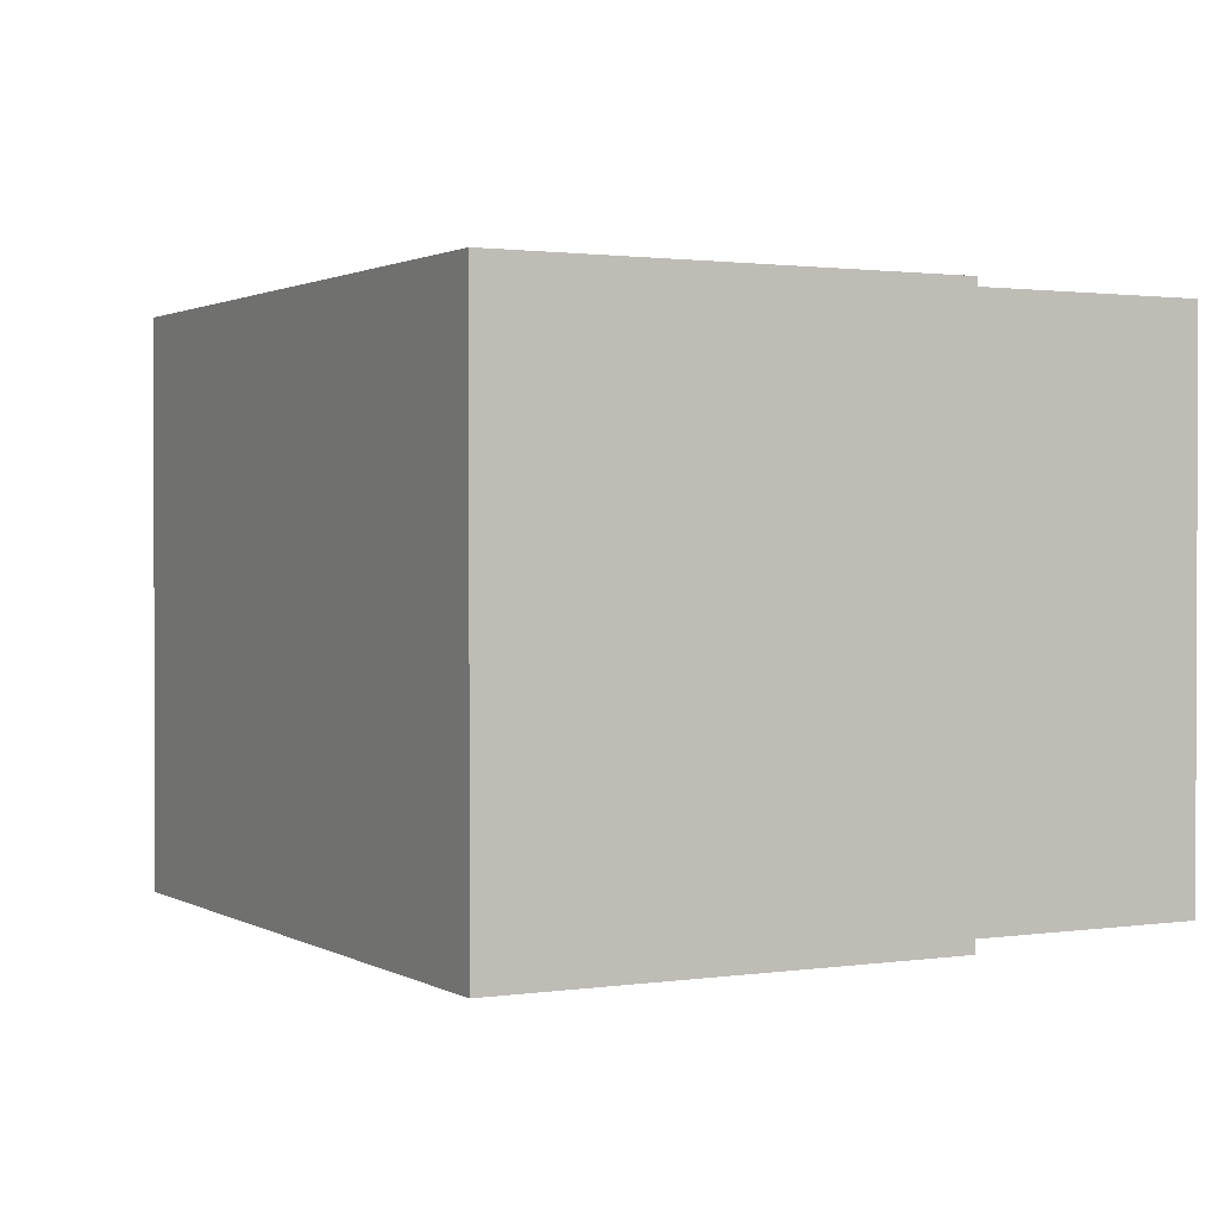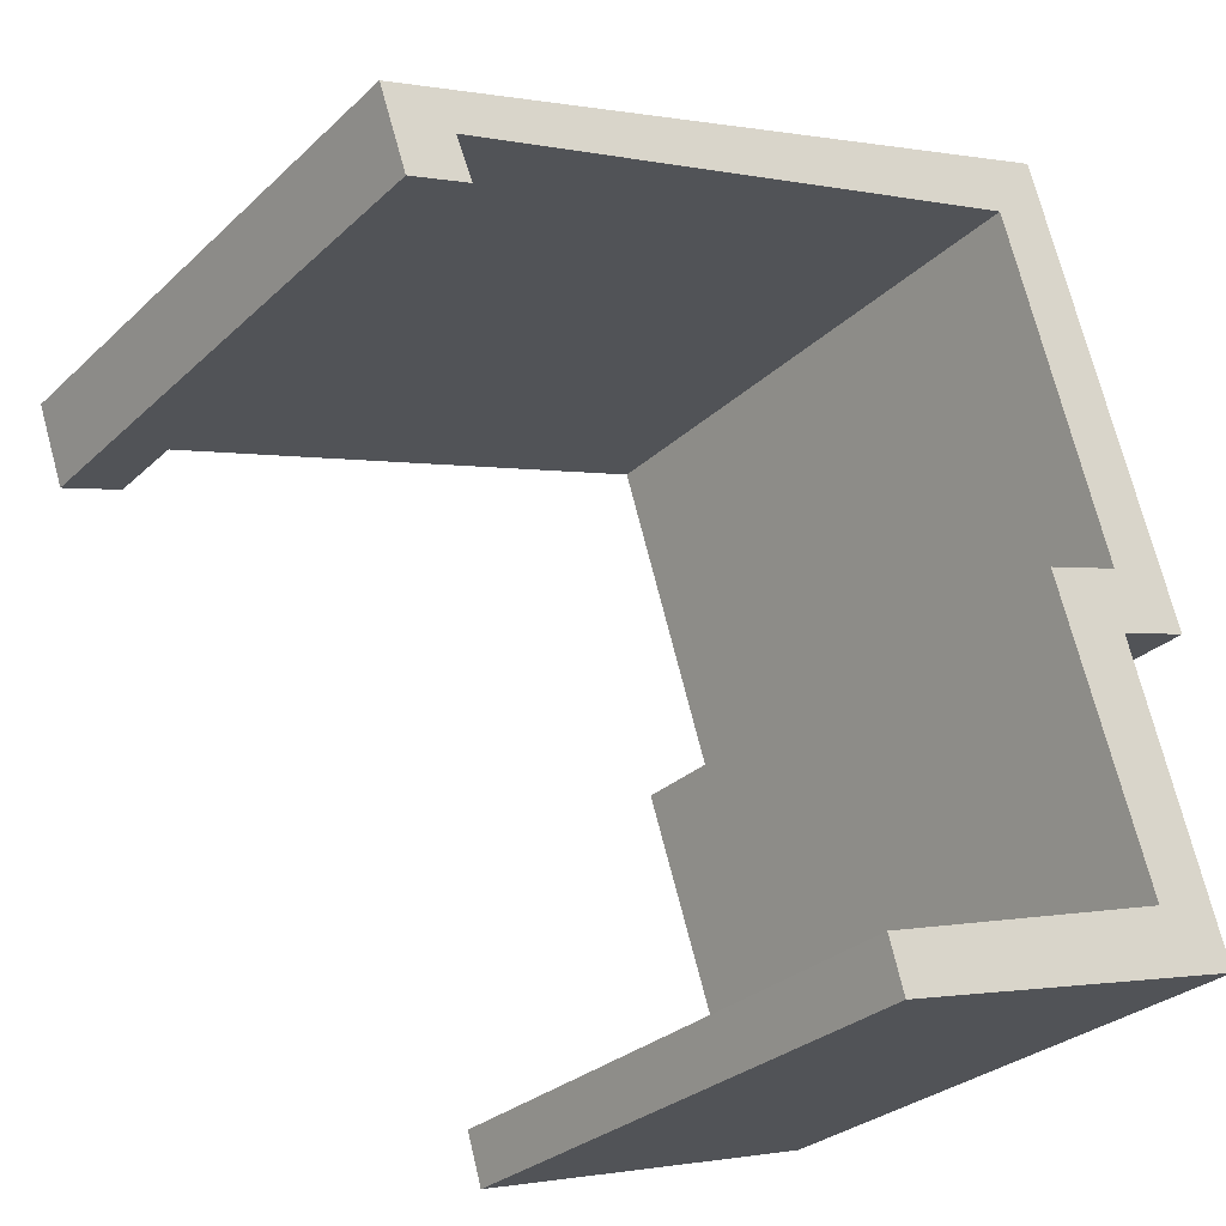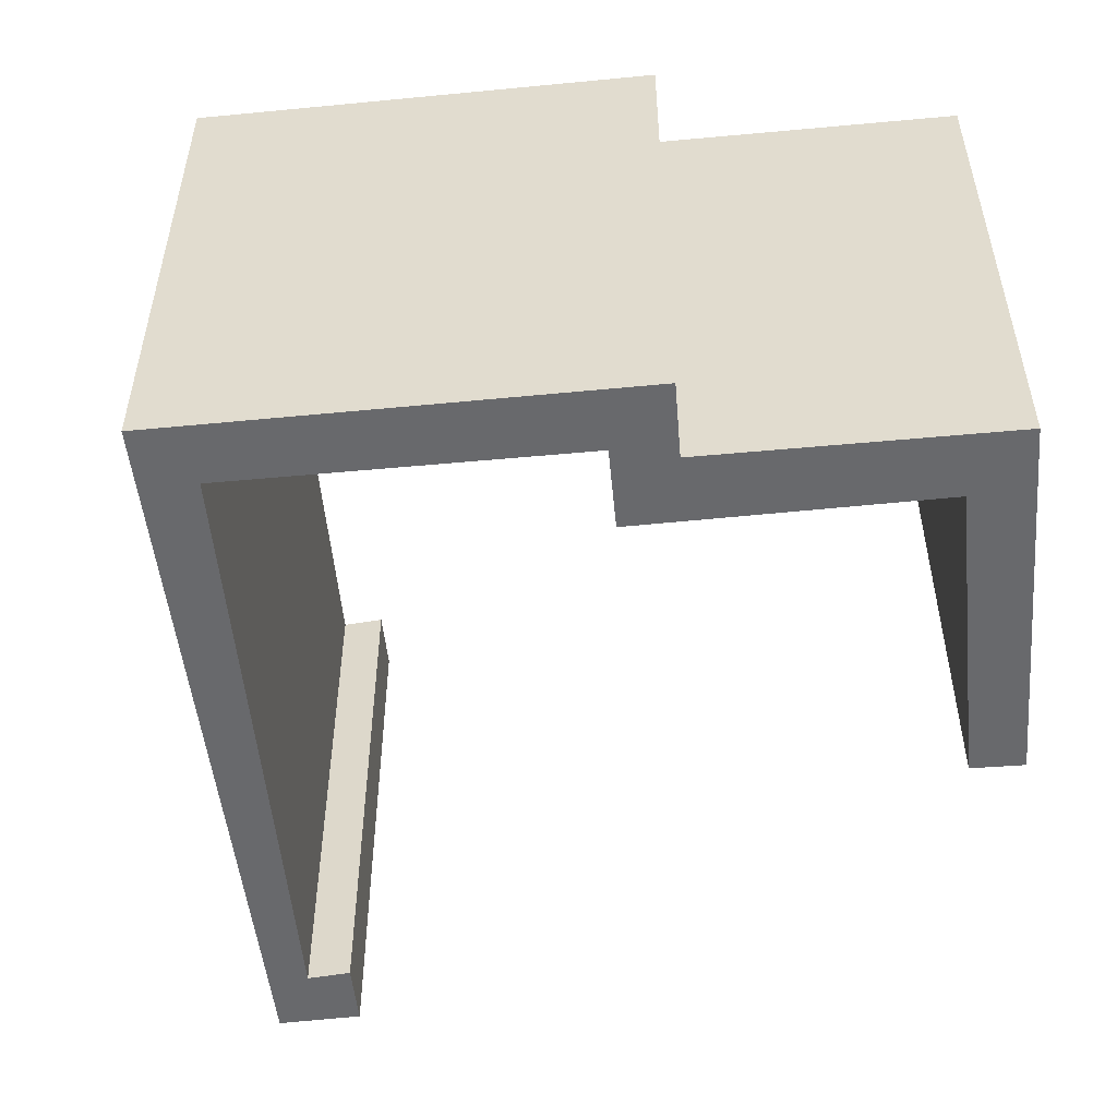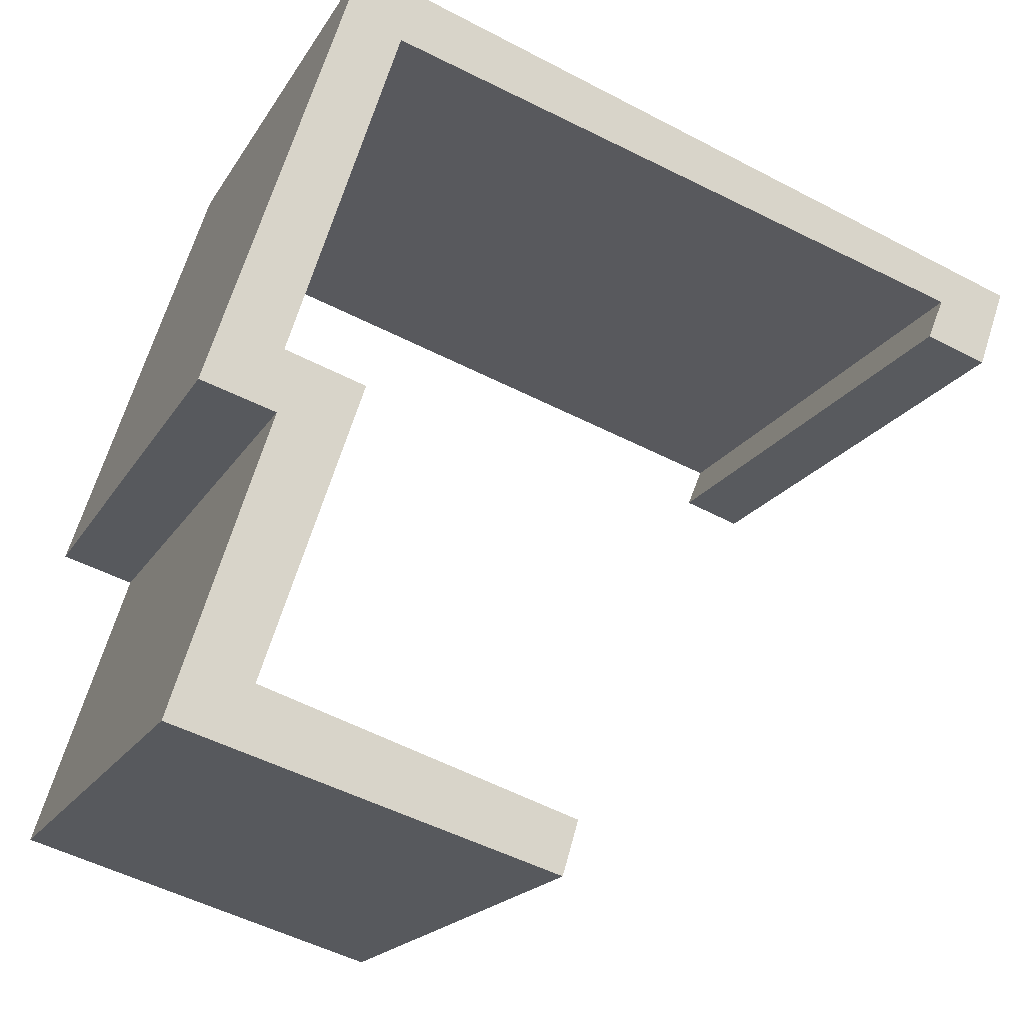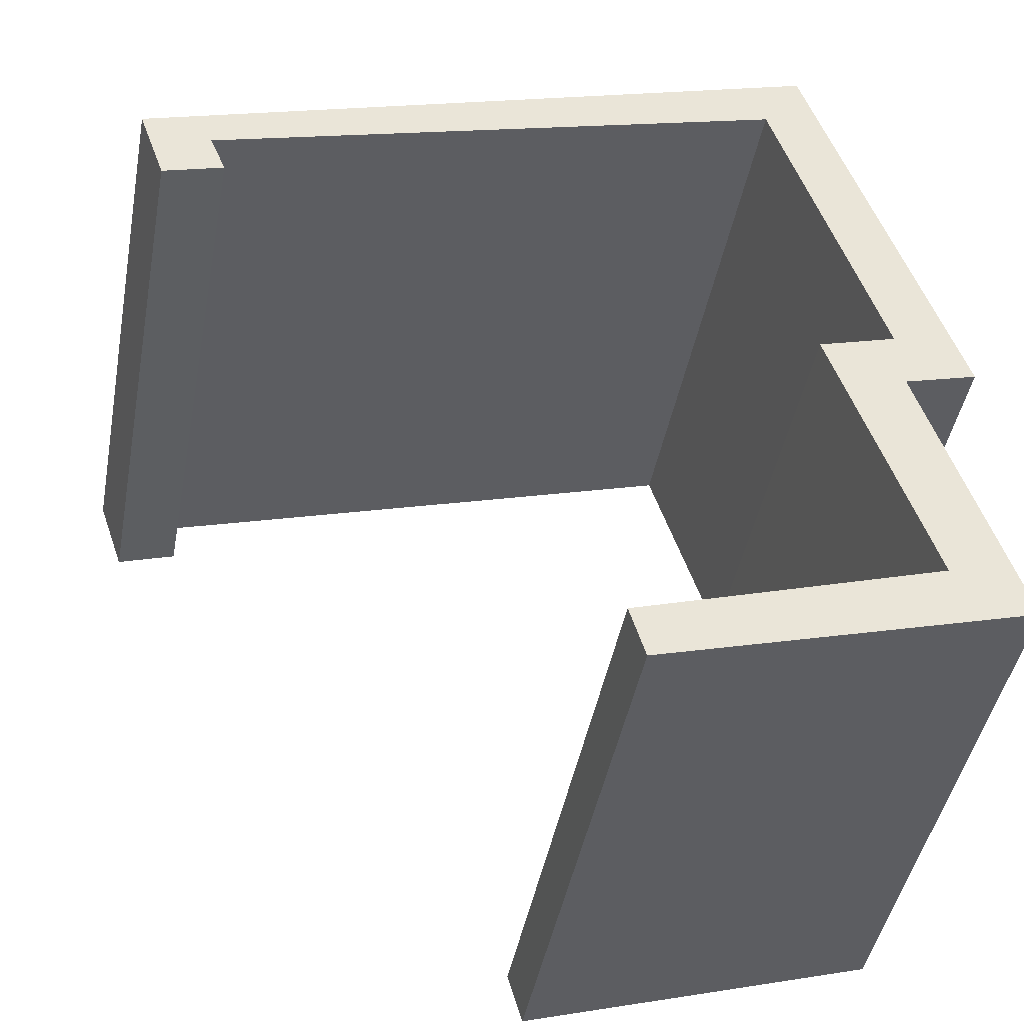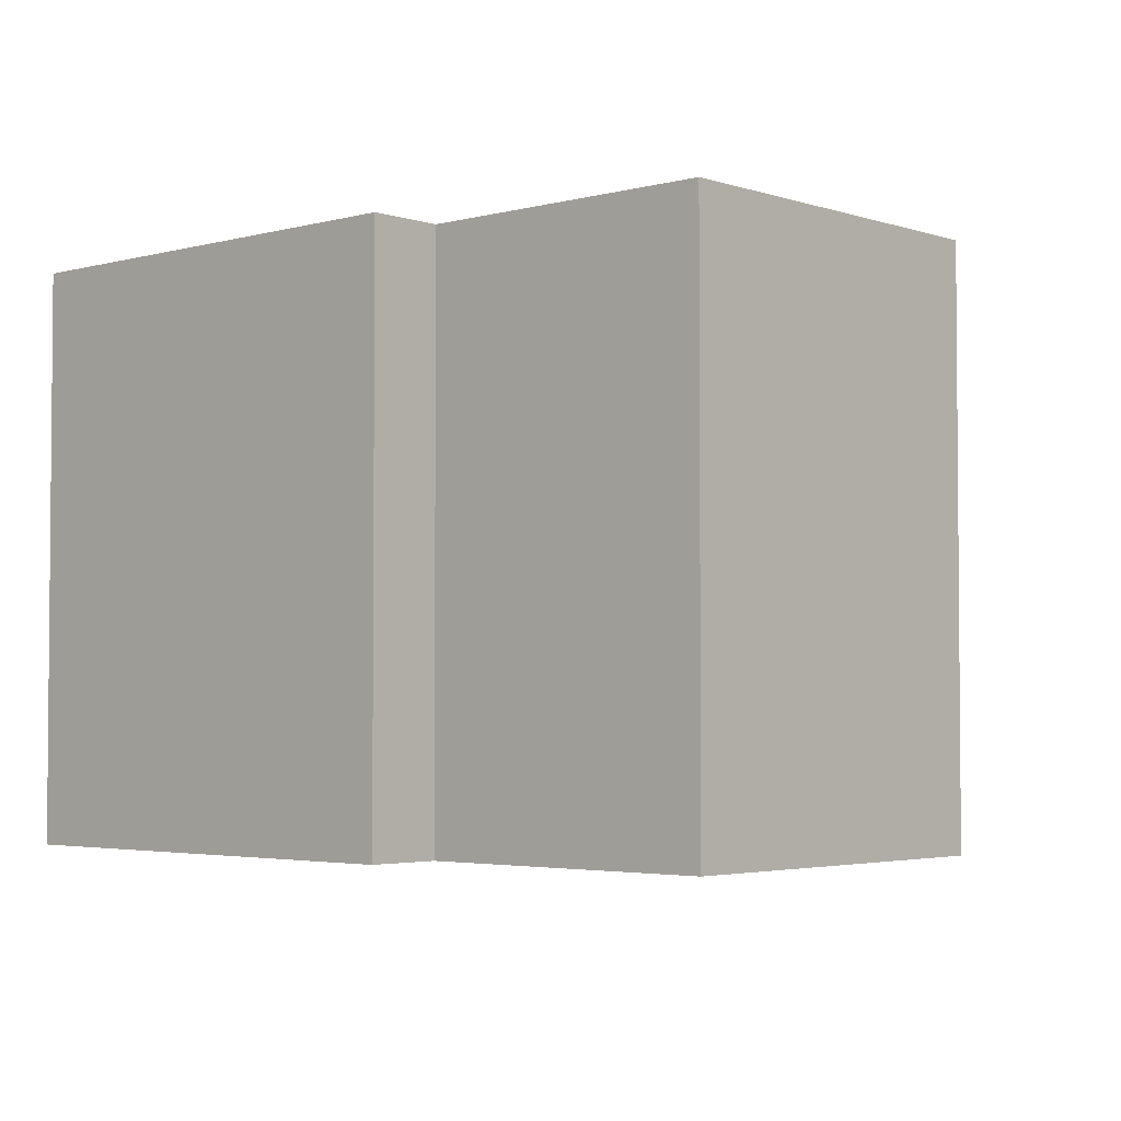
<metadata>
{"format":"obj","ext":"obj","renderer":"f3d","projection":"perspective","resolution":1024,"background":"white","views":[{"elev":1.3,"azim":43.5,"up":"+Y"},{"elev":-28.7,"azim":-36.3,"up":"+Z"},{"elev":-52.8,"azim":78.1,"up":"+Y"},{"elev":-18.4,"azim":158.5,"up":"+Z"},{"elev":-44.6,"azim":-10.6,"up":"+Z"},{"elev":-3.2,"azim":115.1,"up":"+Y"}]}
</metadata>
<code>
v  0.364 7.621 -1.047
v  0.954 7.621 -0.244
v  1.174 7.621 -0.784
v  6.424 7.621 -7.824
v  10.46 7.621 -6.524
v  6.63 7.621 -8.517
v  11.55 7.621 -7.062
v  9.194 7.621 -2.654
v  10.24 7.621 -2.324
v  10.31 7.621 -3.154
v  9.357 7.621 3.151
v  0 7.621 4.667e-16
v  8.814 7.621 2.186
v  11.29 7.621 -2.862
v  6.424 4.791e-16 -7.824
v  10.46 3.995e-16 -6.524
v  9.194 1.625e-16 -2.654
v  10.24 1.423e-16 -2.324
v  0 0 0
v  9.357 -1.929e-16 3.151
v  8.814 -1.339e-16 2.186
v  0.364 6.411e-17 -1.047
v  6.63 5.215e-16 -8.517
v  0.954 1.494e-17 -0.244
v  1.174 4.801e-17 -0.784
v  11.29 1.752e-16 -2.862
v  10.31 1.931e-16 -3.154
v  11.55 4.324e-16 -7.062
g defaultobject
f 1 2 3
f 4 5 6
f 7 6 5
f 8 9 5
f 10 5 9
f 7 5 10
f 11 2 12
f 1 12 2
f 13 2 11
f 9 13 11
f 14 9 11
f 10 9 14
f 15 5 4
f 5 15 16
f 17 9 8
f 9 17 18
f 19 11 12
f 11 19 20
f 16 8 5
f 8 16 17
f 18 13 9
f 13 18 21
f 22 12 1
f 12 22 19
f 23 4 6
f 4 23 15
f 21 2 13
f 2 21 24
f 25 1 3
f 1 25 22
f 26 10 14
f 10 26 27
f 28 6 7
f 6 28 23
f 24 3 2
f 3 24 25
f 20 14 11
f 14 20 26
f 27 7 10
f 7 27 28
f 22 24 19
f 24 22 25
f 23 16 15
f 16 23 28
f 16 18 17
f 18 16 27
f 27 16 28
f 24 20 19
f 20 24 21
f 20 21 26
f 26 21 18
f 26 18 27

</code>
